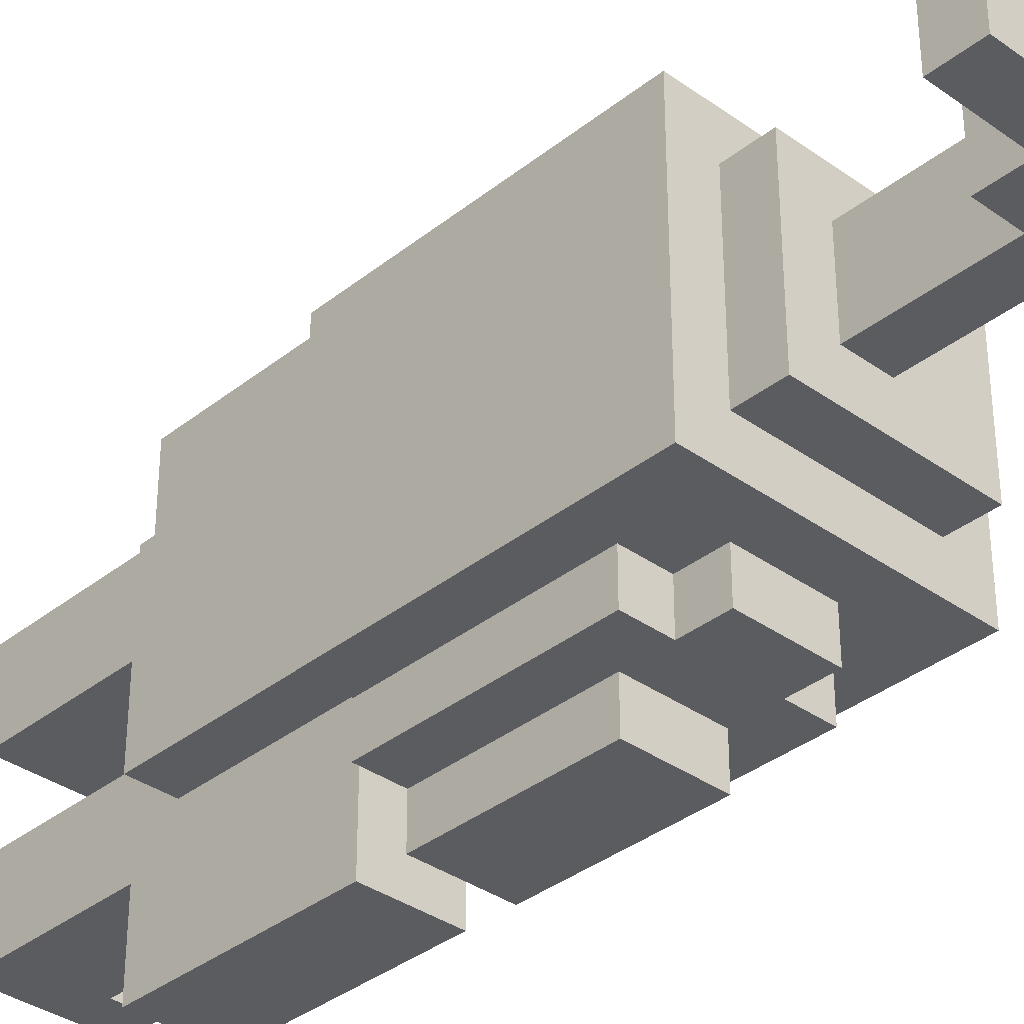
<metadata>
{"format":"obj","ext":"obj","renderer":"f3d","projection":"perspective","resolution":1024,"background":"white","views":[{"elev":-35.2,"azim":136.5,"up":"+Z"}]}
</metadata>
<code>
o
v 0.5 2.8 -0.6
v 0.5 2.8 -0.7
v 0.5 2.8 -0.9
v 0.5 2.8 -1
v 0.5 2.9 -0.5
v 0.5 2.9 -0.6
v 0.5 2.9 -1
v 0.5 2.9 -1.1
v 0.5 3.4 -0.6
v 0.5 3.4 -0.7
v 0.5 3.4 -0.9
v 0.5 3.4 -1
v 0.5 3.5 -0.6
v 0.5 3.5 -1
v 0.5 3.6 -0.5
v 0.5 3.6 -1.1
v 0.5 3.7 -0.5
v 0.5 3.7 -1.1
v 0.6 2 -0.5
v 0.6 2 -0.7
v 0.6 2 -0.9
v 0.6 2 -1.1
v 0.6 2.1 -0.5
v 0.6 2.1 -0.7
v 0.6 2.1 -0.9
v 0.6 2.1 -1.1
v 0.6 2.4 -0.7
v 0.6 2.4 -0.9
v 0.6 2.5 -0.6
v 0.6 2.5 -0.7
v 0.6 2.5 -0.9
v 0.6 2.5 -1
v 0.6 2.8 -0.6
v 0.6 2.8 -0.7
v 0.6 2.8 -0.9
v 0.6 2.8 -1
v 0.6 3 -0.4
v 0.6 3 -0.5
v 0.6 3 -0.7
v 0.6 3 -0.9
v 0.6 3 -1.1
v 0.6 3 -1.2
v 0.6 3.4 -0.6
v 0.6 3.4 -0.7
v 0.6 3.4 -0.9
v 0.6 3.4 -1
v 0.6 3.5 -0.4
v 0.6 3.5 -0.5
v 0.6 3.5 -0.6
v 0.6 3.5 -0.7
v 0.6 3.5 -0.9
v 0.6 3.5 -1
v 0.6 3.5 -1.1
v 0.6 3.5 -1.2
v 0.6 3.7 -0.6
v 0.6 3.7 -1
v 0.6 3.8 -0.6
v 0.6 3.8 -1
v 0.7 2.1 -0.5
v 0.7 2.1 -0.7
v 0.7 2.1 -0.9
v 0.7 2.1 -1.1
v 0.7 2.4 -0.3
v 0.7 2.4 -0.5
v 0.7 2.4 -0.7
v 0.7 2.4 -0.9
v 0.7 2.4 -1.1
v 0.7 2.4 -1.3
v 0.7 2.5 -0.3
v 0.7 2.5 -0.5
v 0.7 2.5 -0.6
v 0.7 2.5 -0.7
v 0.7 2.5 -0.9
v 0.7 2.5 -1
v 0.7 2.5 -1.1
v 0.7 2.5 -1.3
v 0.7 2.8 -0.3
v 0.7 2.8 -0.6
v 0.7 2.8 -1
v 0.7 2.8 -1.3
v 0.7 2.9 -0.3
v 0.7 2.9 -0.5
v 0.7 2.9 -0.6
v 0.7 2.9 -1
v 0.7 2.9 -1.1
v 0.7 2.9 -1.3
v 0.7 3 -0.3
v 0.7 3 -0.4
v 0.7 3 -0.5
v 0.7 3 -0.6
v 0.7 3 -1
v 0.7 3 -1.1
v 0.7 3 -1.2
v 0.7 3 -1.3
v 0.7 3.4 -0.3
v 0.7 3.4 -0.4
v 0.7 3.4 -1.2
v 0.7 3.4 -1.3
v 0.7 3.5 -0.4
v 0.7 3.5 -0.5
v 0.7 3.5 -1.1
v 0.7 3.5 -1.2
v 0.7 3.6 -0.4
v 0.7 3.6 -0.5
v 0.7 3.6 -1.1
v 0.7 3.6 -1.2
v 0.8 3.8 -0.7
v 0.8 3.8 -0.9
v 0.8 4 -0.7
v 0.8 4 -0.9
v 0.8 4.1 -0.7
v 0.8 4.1 -0.9
v 0.9 4.1 -0.7
v 0.9 4.1 -0.9
v 0.9 4.2 -0.7
v 0.9 4.2 -0.9
v 1 4.2 -0.7
v 1 4.2 -0.9
v 1 4.3 -0.7
v 1 4.3 -0.9
v 0.6 2.9 -0.5
v 0.6 2.9 -0.6
v 0.6 2.9 -1
v 0.6 2.9 -1.1
v 0.6 3 -0.5
v 0.6 3 -0.6
v 0.6 3 -1
v 0.6 3 -1.1
v 0.9 2 -0.5
v 0.9 2 -0.7
v 0.9 2 -0.9
v 0.9 2 -1.1
v 0.9 2.1 -0.5
v 0.9 2.1 -0.7
v 0.9 2.1 -0.9
v 0.9 2.1 -1.1
v 0.9 2.4 -0.3
v 0.9 2.4 -0.5
v 0.9 2.4 -0.7
v 0.9 2.4 -0.9
v 0.9 2.4 -1.1
v 0.9 2.4 -1.3
v 0.9 2.5 -0.3
v 0.9 2.5 -0.5
v 0.9 2.5 -0.6
v 0.9 2.5 -1
v 0.9 2.5 -1.1
v 0.9 2.5 -1.3
v 0.9 2.8 -0.3
v 0.9 2.8 -0.6
v 0.9 2.8 -1
v 0.9 2.8 -1.3
v 0.9 2.9 -0.3
v 0.9 2.9 -0.5
v 0.9 2.9 -0.6
v 0.9 2.9 -1
v 0.9 2.9 -1.1
v 0.9 2.9 -1.3
v 0.9 3 -0.3
v 0.9 3 -0.4
v 0.9 3 -0.5
v 0.9 3 -0.6
v 0.9 3 -1
v 0.9 3 -1.1
v 0.9 3 -1.2
v 0.9 3 -1.3
v 0.9 3.4 -0.3
v 0.9 3.4 -0.4
v 0.9 3.4 -1.2
v 0.9 3.4 -1.3
v 0.9 3.5 -0.4
v 0.9 3.5 -0.5
v 0.9 3.5 -1.1
v 0.9 3.5 -1.2
v 0.9 3.6 -0.4
v 0.9 3.6 -0.5
v 0.9 3.6 -1.1
v 0.9 3.6 -1.2
v 0.9 3.8 -0.7
v 0.9 3.8 -0.9
v 0.9 4 -0.7
v 0.9 4 -0.9
v 0.9 4.1 -0.7
v 0.9 4.1 -0.9
v 1 2.5 -0.6
v 1 2.5 -1
v 1 3 -0.4
v 1 3 -0.5
v 1 3 -0.6
v 1 3 -0.7
v 1 3 -1
v 1 3 -1.1
v 1 3 -1.2
v 1 3.5 -0.4
v 1 3.5 -0.5
v 1 3.5 -1.1
v 1 3.5 -1.2
v 1 3.7 -0.6
v 1 3.7 -1
v 1 3.8 -0.6
v 1 3.8 -1
v 1 4.1 -0.7
v 1 4.1 -0.9
v 1 4.2 -0.7
v 1 4.2 -0.9
v 1.1 3 -0.5
v 1.1 3 -0.6
v 1.1 3 -0.7
v 1.1 3 -1.1
v 1.1 3.1 -0.6
v 1.1 3.1 -0.7
v 1.1 3.1 -0.8
v 1.1 3.2 -0.7
v 1.1 3.2 -0.8
v 1.1 3.4 -0.8
v 1.1 3.4 -0.9
v 1.1 3.5 -0.8
v 1.1 3.5 -0.9
v 1.1 3.5 -1
v 1.1 3.6 -0.5
v 1.1 3.6 -0.9
v 1.1 3.6 -1
v 1.1 3.6 -1.1
v 1.1 3.7 -0.5
v 1.1 3.7 -1.1
v 1.2 4.2 -0.7
v 1.2 4.2 -0.9
v 1.2 4.3 -0.7
v 1.2 4.3 -0.9
v 0.7 2.4 -0.3
v 0.7 2.5 -0.3
v 0.7 2.8 -0.3
v 0.7 2.9 -0.3
v 0.7 3 -0.3
v 0.7 3.4 -0.3
v 0.9 2.4 -0.3
v 0.9 2.5 -0.3
v 0.9 2.8 -0.3
v 0.9 2.9 -0.3
v 0.9 3 -0.3
v 0.9 3.4 -0.3
v 0.6 3 -0.4
v 0.6 3.5 -0.4
v 0.7 3 -0.4
v 0.7 3.4 -0.4
v 0.7 3.5 -0.4
v 0.7 3.6 -0.4
v 0.9 3 -0.4
v 0.9 3.4 -0.4
v 0.9 3.5 -0.4
v 0.9 3.6 -0.4
v 1 3 -0.4
v 1 3.5 -0.4
v 0.5 2.9 -0.5
v 0.5 3.6 -0.5
v 0.5 3.7 -0.5
v 0.6 2 -0.5
v 0.6 2.1 -0.5
v 0.6 2.9 -0.5
v 0.6 3 -0.5
v 0.6 3.5 -0.5
v 0.7 2 -0.5
v 0.7 2.1 -0.5
v 0.7 2.4 -0.5
v 0.7 2.9 -0.5
v 0.7 3 -0.5
v 0.7 3.5 -0.5
v 0.7 3.6 -0.5
v 0.9 2 -0.5
v 0.9 2.1 -0.5
v 0.9 2.4 -0.5
v 0.9 2.9 -0.5
v 0.9 3 -0.5
v 0.9 3.5 -0.5
v 0.9 3.6 -0.5
v 1 3 -0.5
v 1 3.5 -0.5
v 1.1 3 -0.5
v 1.1 3.6 -0.5
v 1.1 3.7 -0.5
v 0.5 2.8 -0.6
v 0.5 2.9 -0.6
v 0.6 2.5 -0.6
v 0.6 2.8 -0.6
v 0.6 2.9 -0.6
v 0.6 3 -0.6
v 0.6 3.7 -0.6
v 0.6 3.8 -0.6
v 0.7 2.5 -0.6
v 0.7 2.8 -0.6
v 0.7 2.9 -0.6
v 0.7 3 -0.6
v 0.9 2.5 -0.6
v 0.9 2.8 -0.6
v 0.9 2.9 -0.6
v 0.9 3 -0.6
v 1 2.5 -0.6
v 1 3 -0.6
v 1 3.7 -0.6
v 1 3.8 -0.6
v 0.6 2.4 -0.7
v 0.6 2.5 -0.7
v 0.7 2.4 -0.7
v 0.7 2.5 -0.7
v 0.8 3.8 -0.7
v 0.8 4 -0.7
v 0.8 4.1 -0.7
v 0.9 3.8 -0.7
v 0.9 4 -0.7
v 0.9 4.1 -0.7
v 0.9 4.2 -0.7
v 1 4.1 -0.7
v 1 4.2 -0.7
v 1 4.3 -0.7
v 1.2 4.2 -0.7
v 1.2 4.3 -0.7
v 0.5 2.8 -0.9
v 0.5 3.4 -0.9
v 0.6 2 -0.9
v 0.6 2.1 -0.9
v 0.6 2.8 -0.9
v 0.6 3 -0.9
v 0.6 3.4 -0.9
v 0.7 2 -0.9
v 0.7 2.1 -0.9
v 0.7 2.4 -0.9
v 0.9 2 -0.9
v 0.9 2.1 -0.9
v 0.9 2.4 -0.9
v 0.5 3.4 -1
v 0.5 3.5 -1
v 0.6 3.4 -1
v 0.6 3.5 -1
v 0.5 3.4 -0.6
v 0.5 3.5 -0.6
v 0.6 3.4 -0.6
v 0.6 3.5 -0.6
v 0.5 2.8 -0.7
v 0.5 3.4 -0.7
v 0.6 2 -0.7
v 0.6 2.1 -0.7
v 0.6 2.8 -0.7
v 0.6 3 -0.7
v 0.6 3.4 -0.7
v 0.7 2 -0.7
v 0.7 2.1 -0.7
v 0.7 2.4 -0.7
v 0.9 2 -0.7
v 0.9 2.1 -0.7
v 0.9 2.4 -0.7
v 0.6 2.4 -0.9
v 0.6 2.5 -0.9
v 0.7 2.4 -0.9
v 0.7 2.5 -0.9
v 0.8 3.8 -0.9
v 0.8 4 -0.9
v 0.8 4.1 -0.9
v 0.9 3.8 -0.9
v 0.9 4 -0.9
v 0.9 4.1 -0.9
v 0.9 4.2 -0.9
v 1 4.1 -0.9
v 1 4.2 -0.9
v 1 4.3 -0.9
v 1.2 4.2 -0.9
v 1.2 4.3 -0.9
v 0.5 2.8 -1
v 0.5 2.9 -1
v 0.6 2.5 -1
v 0.6 2.8 -1
v 0.6 2.9 -1
v 0.6 3 -1
v 0.6 3.7 -1
v 0.6 3.8 -1
v 0.7 2.5 -1
v 0.7 2.8 -1
v 0.7 2.9 -1
v 0.7 3 -1
v 0.9 2.5 -1
v 0.9 2.8 -1
v 0.9 2.9 -1
v 0.9 3 -1
v 1 2.5 -1
v 1 3 -1
v 1 3.7 -1
v 1 3.8 -1
v 0.5 2.9 -1.1
v 0.5 3.6 -1.1
v 0.5 3.7 -1.1
v 0.6 2 -1.1
v 0.6 2.1 -1.1
v 0.6 2.9 -1.1
v 0.6 3 -1.1
v 0.6 3.5 -1.1
v 0.7 2 -1.1
v 0.7 2.1 -1.1
v 0.7 2.4 -1.1
v 0.7 2.9 -1.1
v 0.7 3 -1.1
v 0.7 3.5 -1.1
v 0.7 3.6 -1.1
v 0.9 2 -1.1
v 0.9 2.1 -1.1
v 0.9 2.4 -1.1
v 0.9 2.9 -1.1
v 0.9 3 -1.1
v 0.9 3.5 -1.1
v 0.9 3.6 -1.1
v 1 3 -1.1
v 1 3.5 -1.1
v 1.1 3 -1.1
v 1.1 3.6 -1.1
v 1.1 3.7 -1.1
v 0.6 3 -1.2
v 0.6 3.5 -1.2
v 0.7 3 -1.2
v 0.7 3.4 -1.2
v 0.7 3.5 -1.2
v 0.7 3.6 -1.2
v 0.9 3 -1.2
v 0.9 3.4 -1.2
v 0.9 3.5 -1.2
v 0.9 3.6 -1.2
v 1 3 -1.2
v 1 3.5 -1.2
v 0.7 2.4 -1.3
v 0.7 2.5 -1.3
v 0.7 2.8 -1.3
v 0.7 2.9 -1.3
v 0.7 3 -1.3
v 0.7 3.4 -1.3
v 0.9 2.4 -1.3
v 0.9 2.5 -1.3
v 0.9 2.8 -1.3
v 0.9 2.9 -1.3
v 0.9 3 -1.3
v 0.9 3.4 -1.3
v 0.6 2 -0.5
v 0.7 2 -0.5
v 0.9 2 -0.5
v 0.6 2 -0.7
v 0.7 2 -0.7
v 0.9 2 -0.7
v 0.6 2 -0.9
v 0.7 2 -0.9
v 0.9 2 -0.9
v 0.6 2 -1.1
v 0.7 2 -1.1
v 0.9 2 -1.1
v 0.7 2.4 -0.3
v 0.9 2.4 -0.3
v 0.7 2.4 -0.5
v 0.9 2.4 -0.5
v 0.6 2.4 -0.7
v 0.7 2.4 -0.7
v 0.9 2.4 -0.7
v 0.6 2.4 -0.9
v 0.7 2.4 -0.9
v 0.9 2.4 -0.9
v 0.7 2.4 -1.1
v 0.9 2.4 -1.1
v 0.7 2.4 -1.3
v 0.9 2.4 -1.3
v 0.6 2.5 -0.6
v 0.7 2.5 -0.6
v 0.9 2.5 -0.6
v 1 2.5 -0.6
v 0.6 2.5 -0.7
v 0.7 2.5 -0.7
v 0.6 2.5 -0.9
v 0.7 2.5 -0.9
v 0.6 2.5 -1
v 0.7 2.5 -1
v 0.9 2.5 -1
v 1 2.5 -1
v 0.5 2.8 -0.6
v 0.6 2.8 -0.6
v 0.5 2.8 -0.7
v 0.6 2.8 -0.7
v 0.5 2.8 -0.9
v 0.6 2.8 -0.9
v 0.5 2.8 -1
v 0.6 2.8 -1
v 0.5 2.9 -0.5
v 0.6 2.9 -0.5
v 0.5 2.9 -0.6
v 0.6 2.9 -0.6
v 0.5 2.9 -1
v 0.6 2.9 -1
v 0.5 2.9 -1.1
v 0.6 2.9 -1.1
v 0.7 3 -0.3
v 0.9 3 -0.3
v 0.6 3 -0.4
v 0.7 3 -0.4
v 0.9 3 -0.4
v 1 3 -0.4
v 0.6 3 -0.5
v 0.7 3 -0.5
v 0.9 3 -0.5
v 1 3 -0.5
v 1.1 3 -0.5
v 0.6 3 -0.6
v 0.7 3 -0.6
v 0.9 3 -0.6
v 1 3 -0.6
v 1.1 3 -0.6
v 1 3 -0.7
v 1.1 3 -0.7
v 0.6 3 -1
v 0.7 3 -1
v 0.9 3 -1
v 1 3 -1
v 0.6 3 -1.1
v 0.7 3 -1.1
v 0.9 3 -1.1
v 1 3 -1.1
v 1.1 3 -1.1
v 0.6 3 -1.2
v 0.7 3 -1.2
v 0.9 3 -1.2
v 1 3 -1.2
v 0.7 3 -1.3
v 0.9 3 -1.3
v 0.5 3.5 -0.6
v 0.6 3.5 -0.6
v 0.6 3.5 -0.7
v 0.6 3.5 -0.9
v 0.5 3.5 -1
v 0.6 3.5 -1
v 0.9 4.1 -0.7
v 1 4.1 -0.7
v 0.9 4.1 -0.9
v 1 4.1 -0.9
v 1 4.2 -0.7
v 1.2 4.2 -0.7
v 1 4.2 -0.9
v 1.2 4.2 -0.9
v 0.6 2.1 -0.5
v 0.7 2.1 -0.5
v 0.6 2.1 -0.7
v 0.7 2.1 -0.7
v 0.6 2.1 -0.9
v 0.7 2.1 -0.9
v 0.6 2.1 -1.1
v 0.7 2.1 -1.1
v 0.7 2.9 -0.3
v 0.9 2.9 -0.3
v 0.7 2.9 -0.5
v 0.9 2.9 -0.5
v 0.7 2.9 -1.1
v 0.9 2.9 -1.1
v 0.7 2.9 -1.3
v 0.9 2.9 -1.3
v 0.7 3.4 -0.3
v 0.9 3.4 -0.3
v 0.7 3.4 -0.4
v 0.9 3.4 -0.4
v 0.5 3.4 -0.6
v 0.6 3.4 -0.6
v 0.5 3.4 -0.7
v 0.6 3.4 -0.7
v 0.5 3.4 -0.9
v 0.6 3.4 -0.9
v 0.5 3.4 -1
v 0.6 3.4 -1
v 0.7 3.4 -1.2
v 0.9 3.4 -1.2
v 0.7 3.4 -1.3
v 0.9 3.4 -1.3
v 0.6 3.5 -0.4
v 0.7 3.5 -0.4
v 0.9 3.5 -0.4
v 1 3.5 -0.4
v 0.6 3.5 -0.5
v 0.7 3.5 -0.5
v 0.9 3.5 -0.5
v 1 3.5 -0.5
v 0.6 3.5 -1.1
v 0.7 3.5 -1.1
v 0.9 3.5 -1.1
v 1 3.5 -1.1
v 0.6 3.5 -1.2
v 0.7 3.5 -1.2
v 0.9 3.5 -1.2
v 1 3.5 -1.2
v 0.7 3.6 -0.4
v 0.9 3.6 -0.4
v 0.7 3.6 -0.5
v 0.9 3.6 -0.5
v 0.7 3.6 -1.1
v 0.9 3.6 -1.1
v 0.7 3.6 -1.2
v 0.9 3.6 -1.2
v 0.5 3.7 -0.5
v 1.1 3.7 -0.5
v 0.6 3.7 -0.6
v 1 3.7 -0.6
v 0.6 3.7 -1
v 1 3.7 -1
v 0.5 3.7 -1.1
v 1.1 3.7 -1.1
v 0.6 3.8 -0.6
v 1 3.8 -0.6
v 0.8 3.8 -0.7
v 0.9 3.8 -0.7
v 0.8 3.8 -0.9
v 0.9 3.8 -0.9
v 0.6 3.8 -1
v 1 3.8 -1
v 0.8 4.1 -0.7
v 0.9 4.1 -0.7
v 0.8 4.1 -0.9
v 0.9 4.1 -0.9
v 0.9 4.2 -0.7
v 1 4.2 -0.7
v 0.9 4.2 -0.9
v 1 4.2 -0.9
v 1 4.3 -0.7
v 1.2 4.3 -0.7
v 1 4.3 -0.9
v 1.2 4.3 -0.9
f 6 2 1
f 7 4 3
f 9 6 5
f 9 2 6
f 10 2 9
f 11 8 7
f 11 7 3
f 12 8 11
f 13 9 5
f 14 8 12
f 15 13 5
f 15 14 13
f 16 8 14
f 16 14 15
f 17 16 15
f 18 16 17
f 23 20 19
f 24 20 23
f 25 22 21
f 26 22 25
f 30 28 27
f 31 28 30
f 33 30 29
f 33 32 31
f 33 31 30
f 34 32 33
f 35 32 34
f 36 32 35
f 39 35 34
f 40 35 39
f 44 40 39
f 45 40 44
f 47 38 37
f 48 38 47
f 49 44 43
f 50 45 44
f 50 44 49
f 51 46 45
f 51 45 50
f 52 46 51
f 53 42 41
f 54 42 53
f 57 56 55
f 58 56 57
f 64 60 59
f 65 60 64
f 66 62 61
f 67 62 66
f 69 64 63
f 70 65 64
f 70 64 69
f 71 65 70
f 72 65 71
f 73 67 66
f 74 67 73
f 75 68 67
f 75 67 74
f 76 68 75
f 77 70 69
f 77 71 70
f 78 71 77
f 79 76 75
f 79 75 74
f 80 76 79
f 81 78 77
f 82 78 81
f 83 78 82
f 84 80 79
f 85 80 84
f 86 80 85
f 89 83 82
f 90 83 89
f 91 85 84
f 92 85 91
f 95 88 87
f 96 88 95
f 97 94 93
f 98 94 97
f 103 100 99
f 104 100 103
f 105 102 101
f 106 102 105
f 109 108 107
f 110 108 109
f 111 110 109
f 112 110 111
f 115 114 113
f 116 114 115
f 119 118 117
f 120 118 119
f 121 122 125
f 125 122 126
f 123 124 127
f 127 124 128
f 129 130 133
f 133 130 134
f 131 132 135
f 135 132 136
f 133 134 138
f 138 134 139
f 135 136 140
f 140 136 141
f 137 138 143
f 140 141 144
f 143 138 144
f 138 139 144
f 139 140 144
f 144 141 145
f 145 141 146
f 141 142 147
f 146 141 147
f 147 142 148
f 143 144 149
f 144 145 149
f 149 145 150
f 147 148 151
f 146 147 151
f 151 148 152
f 149 150 153
f 153 150 154
f 154 150 155
f 151 152 156
f 156 152 157
f 157 152 158
f 154 155 161
f 161 155 162
f 156 157 163
f 163 157 164
f 159 160 167
f 167 160 168
f 165 166 169
f 169 166 170
f 171 172 175
f 175 172 176
f 173 174 177
f 177 174 178
f 179 180 181
f 181 180 182
f 181 182 183
f 183 182 184
f 185 186 189
f 189 186 190
f 190 186 191
f 187 188 194
f 194 188 195
f 192 193 196
f 196 193 197
f 198 199 200
f 200 199 201
f 202 203 204
f 204 203 205
f 206 207 210
f 207 208 210
f 208 209 211
f 210 208 211
f 211 209 212
f 210 211 213
f 211 212 213
f 212 209 214
f 213 212 214
f 213 214 215
f 214 209 215
f 215 209 216
f 213 215 217
f 215 216 217
f 216 209 218
f 217 216 218
f 218 209 219
f 206 210 220
f 210 213 220
f 213 217 220
f 217 218 220
f 218 219 221
f 220 218 221
f 219 209 222
f 221 219 222
f 222 209 223
f 220 221 224
f 221 222 224
f 222 223 224
f 224 223 225
f 226 227 228
f 228 227 229
f 236 231 230
f 237 232 231
f 237 231 236
f 238 233 232
f 238 232 237
f 239 233 238
f 240 235 234
f 241 235 240
f 244 243 242
f 245 243 244
f 246 243 245
f 249 246 245
f 250 247 246
f 250 246 249
f 251 247 250
f 252 249 248
f 252 250 249
f 253 250 252
f 259 255 254
f 260 255 259
f 261 255 260
f 262 258 257
f 263 258 262
f 267 255 261
f 268 256 255
f 268 255 267
f 269 263 262
f 270 264 263
f 270 263 269
f 271 264 270
f 272 266 265
f 273 266 272
f 275 256 268
f 277 275 274
f 278 277 276
f 279 256 275
f 279 277 278
f 279 275 277
f 280 256 279
f 284 282 281
f 285 282 284
f 289 284 283
f 289 285 284
f 290 285 289
f 291 286 285
f 291 285 290
f 292 286 291
f 297 294 293
f 297 296 295
f 297 295 294
f 298 296 297
f 299 288 287
f 300 288 299
f 303 302 301
f 304 302 303
f 308 306 305
f 309 307 306
f 309 306 308
f 310 307 309
f 312 311 310
f 313 311 312
f 315 314 313
f 316 314 315
f 321 318 317
f 322 318 321
f 323 318 322
f 324 320 319
f 325 320 324
f 327 325 324
f 328 326 325
f 328 325 327
f 329 326 328
f 332 331 330
f 333 331 332
f 334 335 336
f 336 335 337
f 338 339 342
f 342 339 343
f 343 339 344
f 340 341 345
f 345 341 346
f 345 346 348
f 346 347 349
f 348 346 349
f 349 347 350
f 351 352 353
f 353 352 354
f 355 356 358
f 356 357 359
f 358 356 359
f 359 357 360
f 360 361 362
f 362 361 363
f 363 364 365
f 365 364 366
f 367 368 370
f 370 368 371
f 369 370 375
f 370 371 375
f 375 371 376
f 371 372 377
f 376 371 377
f 377 372 378
f 379 380 383
f 381 382 383
f 380 381 383
f 383 382 384
f 373 374 385
f 385 374 386
f 387 388 392
f 392 388 393
f 393 388 394
f 390 391 395
f 395 391 396
f 394 388 400
f 388 389 401
f 400 388 401
f 395 396 402
f 396 397 403
f 402 396 403
f 403 397 404
f 398 399 405
f 405 399 406
f 401 389 408
f 407 408 410
f 409 410 411
f 408 389 412
f 411 410 412
f 410 408 412
f 412 389 413
f 414 415 416
f 416 415 417
f 417 415 418
f 417 418 421
f 418 419 422
f 421 418 422
f 422 419 423
f 420 421 424
f 421 422 424
f 424 422 425
f 426 427 432
f 427 428 433
f 432 427 433
f 428 429 434
f 433 428 434
f 434 429 435
f 430 431 436
f 436 431 437
f 441 439 438
f 442 440 439
f 442 439 441
f 443 440 442
f 447 445 444
f 448 446 445
f 448 445 447
f 449 446 448
f 452 451 450
f 453 451 452
f 457 455 454
f 458 456 455
f 458 455 457
f 459 456 458
f 462 461 460
f 463 461 462
f 468 465 464
f 469 465 468
f 472 471 470
f 473 471 472
f 474 467 466
f 475 467 474
f 478 477 476
f 479 477 478
f 482 481 480
f 483 481 482
f 486 485 484
f 487 485 486
f 490 489 488
f 491 489 490
f 495 493 492
f 496 493 495
f 498 495 494
f 499 496 495
f 499 495 498
f 500 497 496
f 500 496 499
f 501 497 500
f 503 499 498
f 504 499 503
f 505 502 501
f 505 501 500
f 506 502 505
f 507 502 506
f 508 507 506
f 509 507 508
f 513 509 508
f 514 511 510
f 515 511 514
f 516 513 512
f 517 509 513
f 517 513 516
f 518 509 517
f 519 515 514
f 520 516 515
f 520 515 519
f 521 517 516
f 521 516 520
f 522 517 521
f 523 521 520
f 524 521 523
f 527 526 525
f 528 527 525
f 529 528 525
f 530 528 529
f 533 532 531
f 534 532 533
f 537 536 535
f 538 536 537
f 539 540 541
f 541 540 542
f 543 544 545
f 545 544 546
f 547 548 549
f 549 548 550
f 551 552 553
f 553 552 554
f 555 556 557
f 557 556 558
f 559 560 561
f 561 560 562
f 563 564 565
f 565 564 566
f 567 568 569
f 569 568 570
f 571 572 575
f 575 572 576
f 573 574 577
f 577 574 578
f 579 580 583
f 583 580 584
f 581 582 585
f 585 582 586
f 587 588 589
f 589 588 590
f 591 592 593
f 593 592 594
f 595 596 597
f 597 596 598
f 595 597 599
f 598 596 600
f 595 599 601
f 599 600 601
f 600 596 602
f 601 600 602
f 603 604 605
f 605 604 606
f 603 605 607
f 606 604 608
f 603 607 609
f 607 608 609
f 608 604 610
f 609 608 610
f 611 612 613
f 613 612 614
f 615 616 617
f 617 616 618
f 619 620 621
f 621 620 622

</code>
